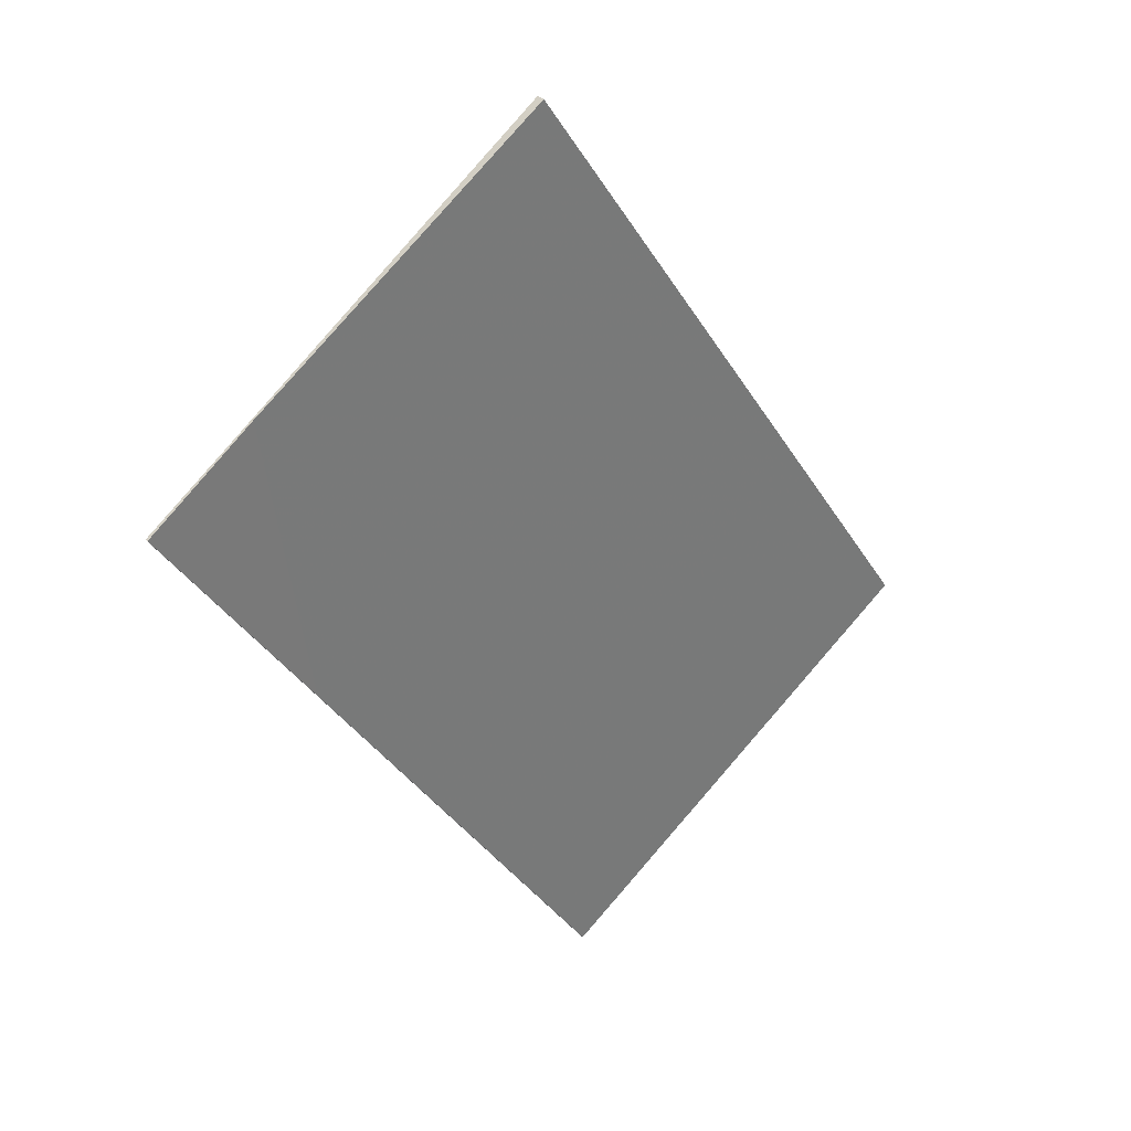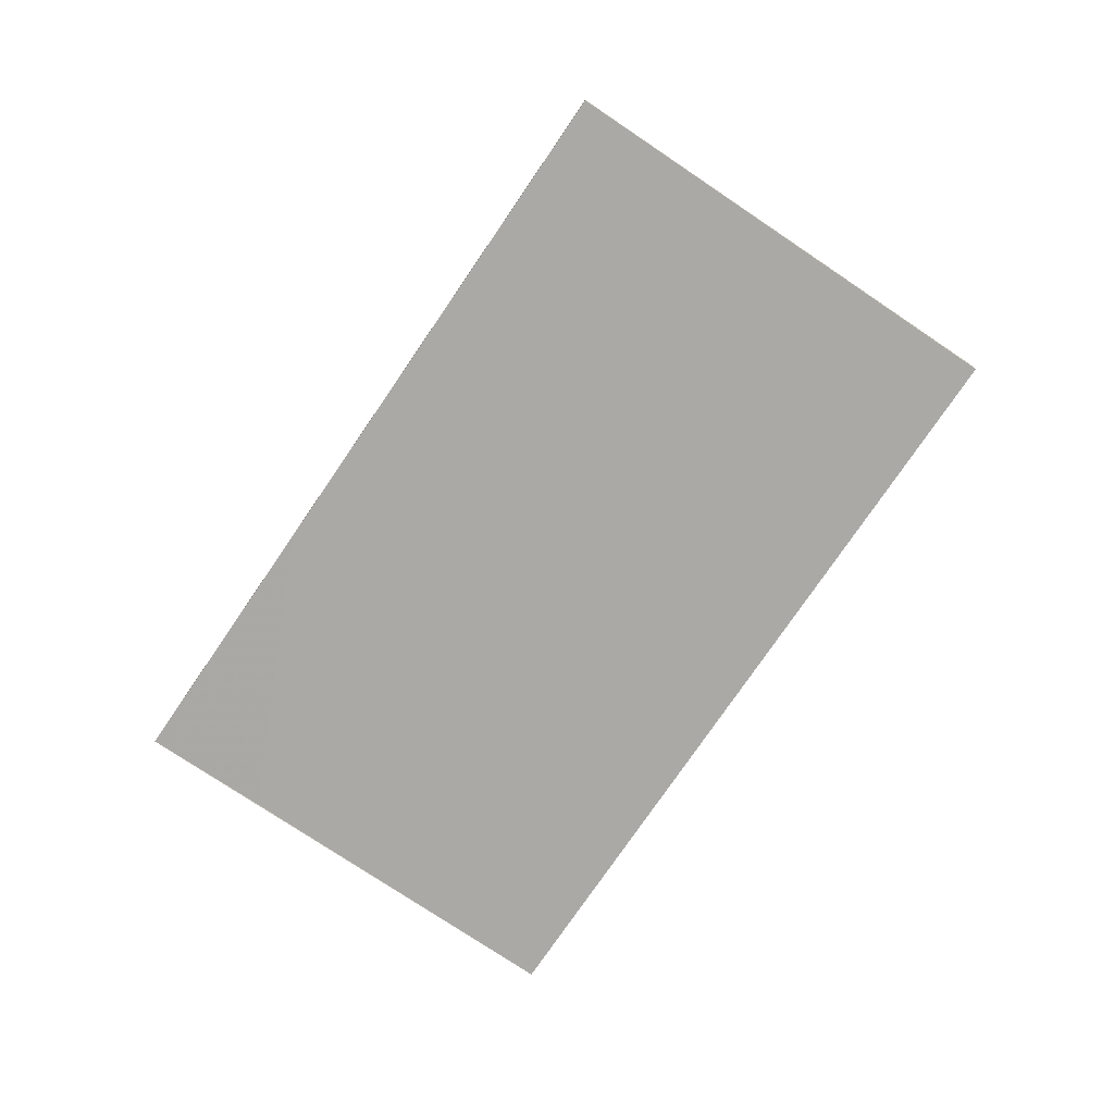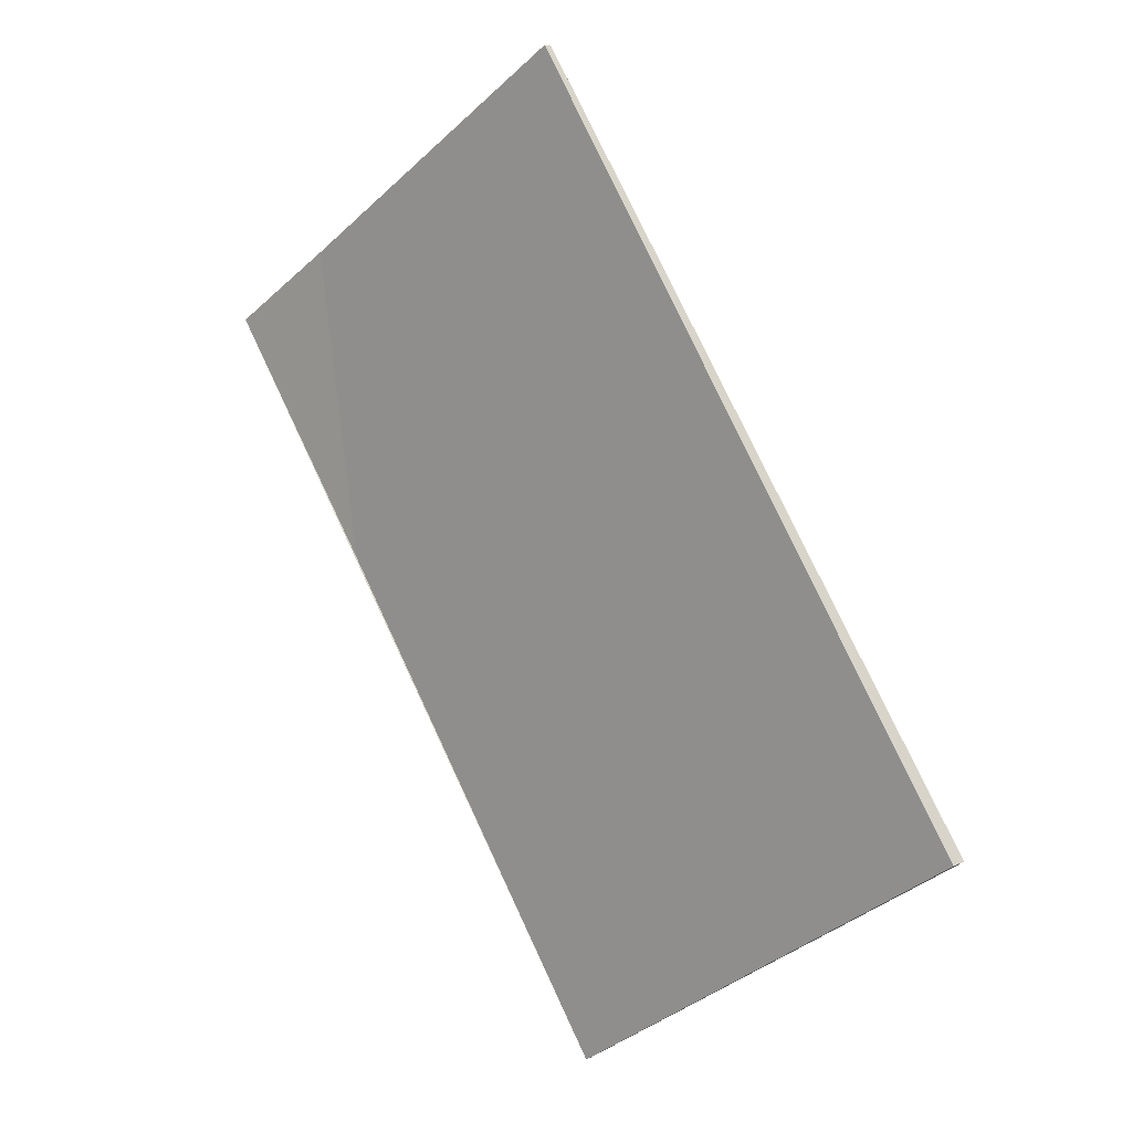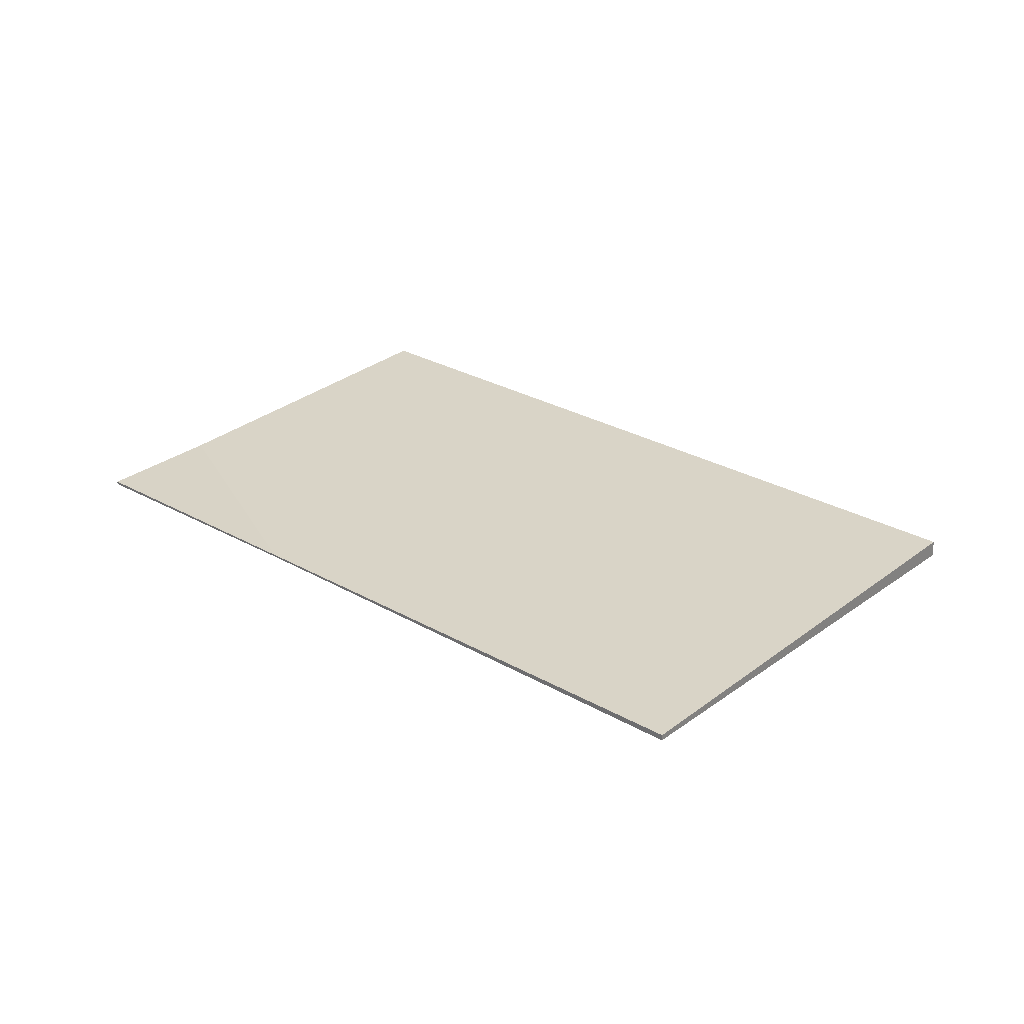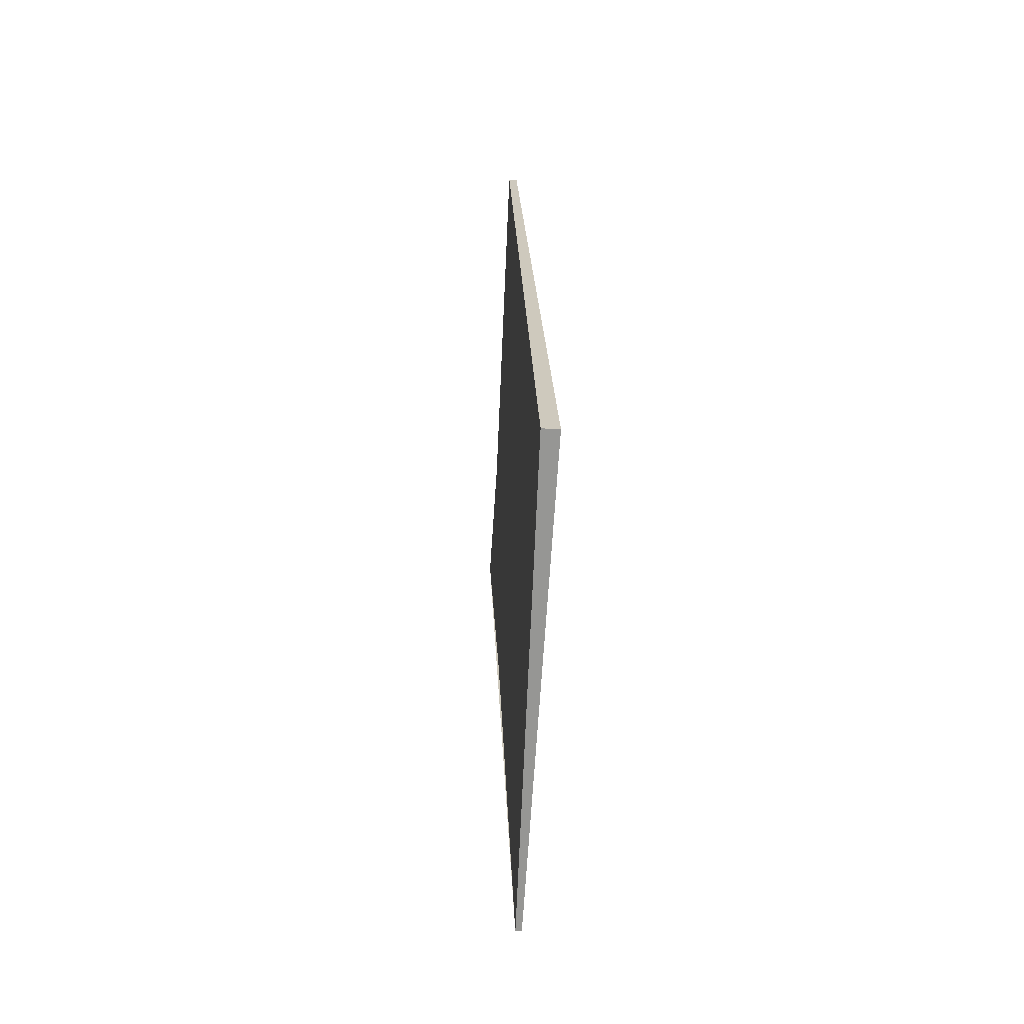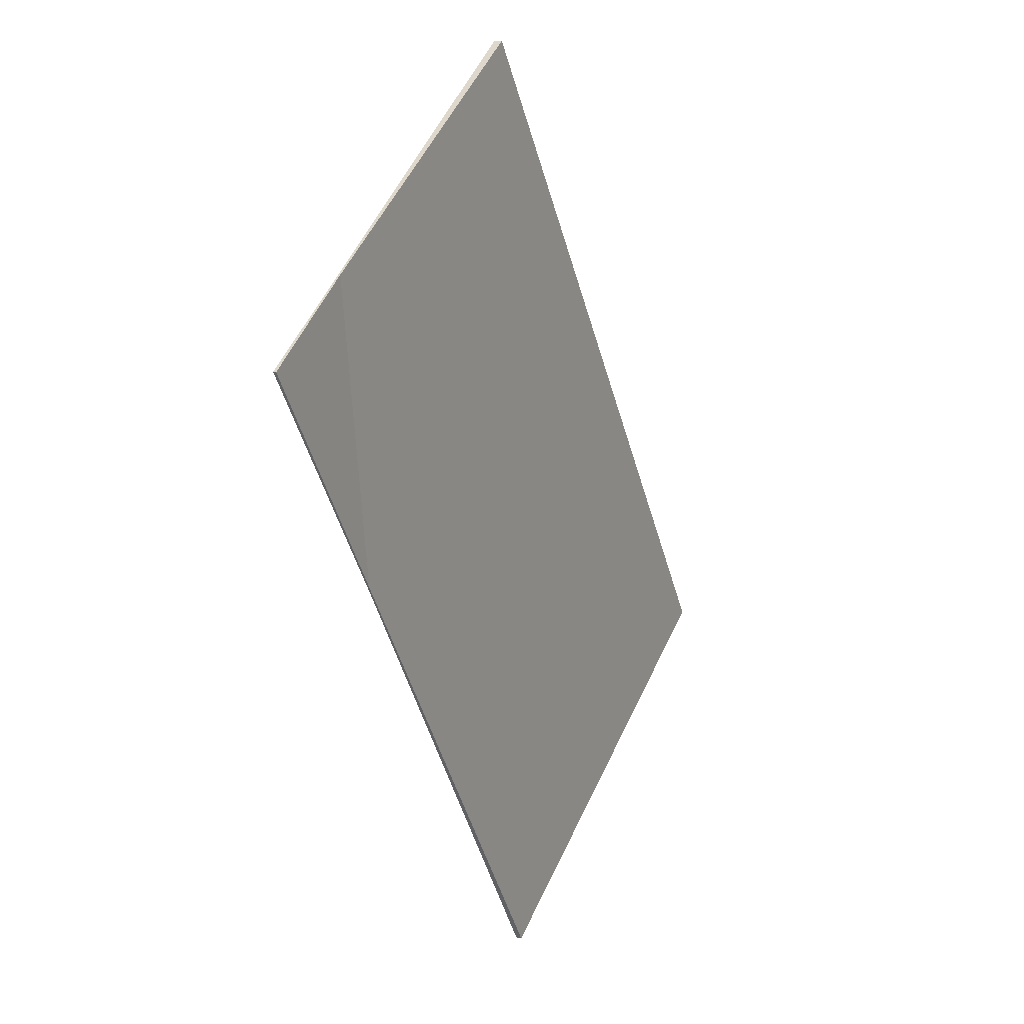
<metadata>
{"format":"obj","ext":"obj","renderer":"f3d","projection":"perspective","resolution":1024,"background":"white","views":[{"elev":34.1,"azim":-39.7,"up":"+Y"},{"elev":-75.3,"azim":-0.5,"up":"+Z"},{"elev":9.9,"azim":39.7,"up":"+Y"},{"elev":28.2,"azim":-14.8,"up":"+Z"},{"elev":-34.0,"azim":85.5,"up":"+Y"},{"elev":12.4,"azim":-63.0,"up":"+Y"}]}
</metadata>
<code>
v -1716 -375.4 0.1005
v -1711 -383.8 0.2094
v -1716 -387.1 0.07238
v -1721 -378.7 -0.03657
v -1711 -383.8 0.2094
v -1716 -375.4 0.1005
v -1716 -375.4 1.388e-17
v -1711 -383.8 0
v -1716 -387.1 0.07238
v -1711 -383.8 0.2094
v -1711 -383.8 0
v -1716 -387.1 0
v -1721 -378.7 -0.03657
v -1716 -387.1 0.07238
v -1716 -387.1 0
v -1721 -378.7 0
v -1716 -375.4 0.1005
v -1721 -378.7 -0.03657
v -1721 -378.7 0
v -1716 -375.4 1.388e-17
v -1716 -375.4 0
v -1711 -383.8 0
v -1716 -387.1 0
v -1721 -378.7 0
f 2 3 4 1
f 6 7 8 5
f 10 11 12 9
f 14 15 16 13
f 18 19 20 17
f 22 23 24 21

</code>
